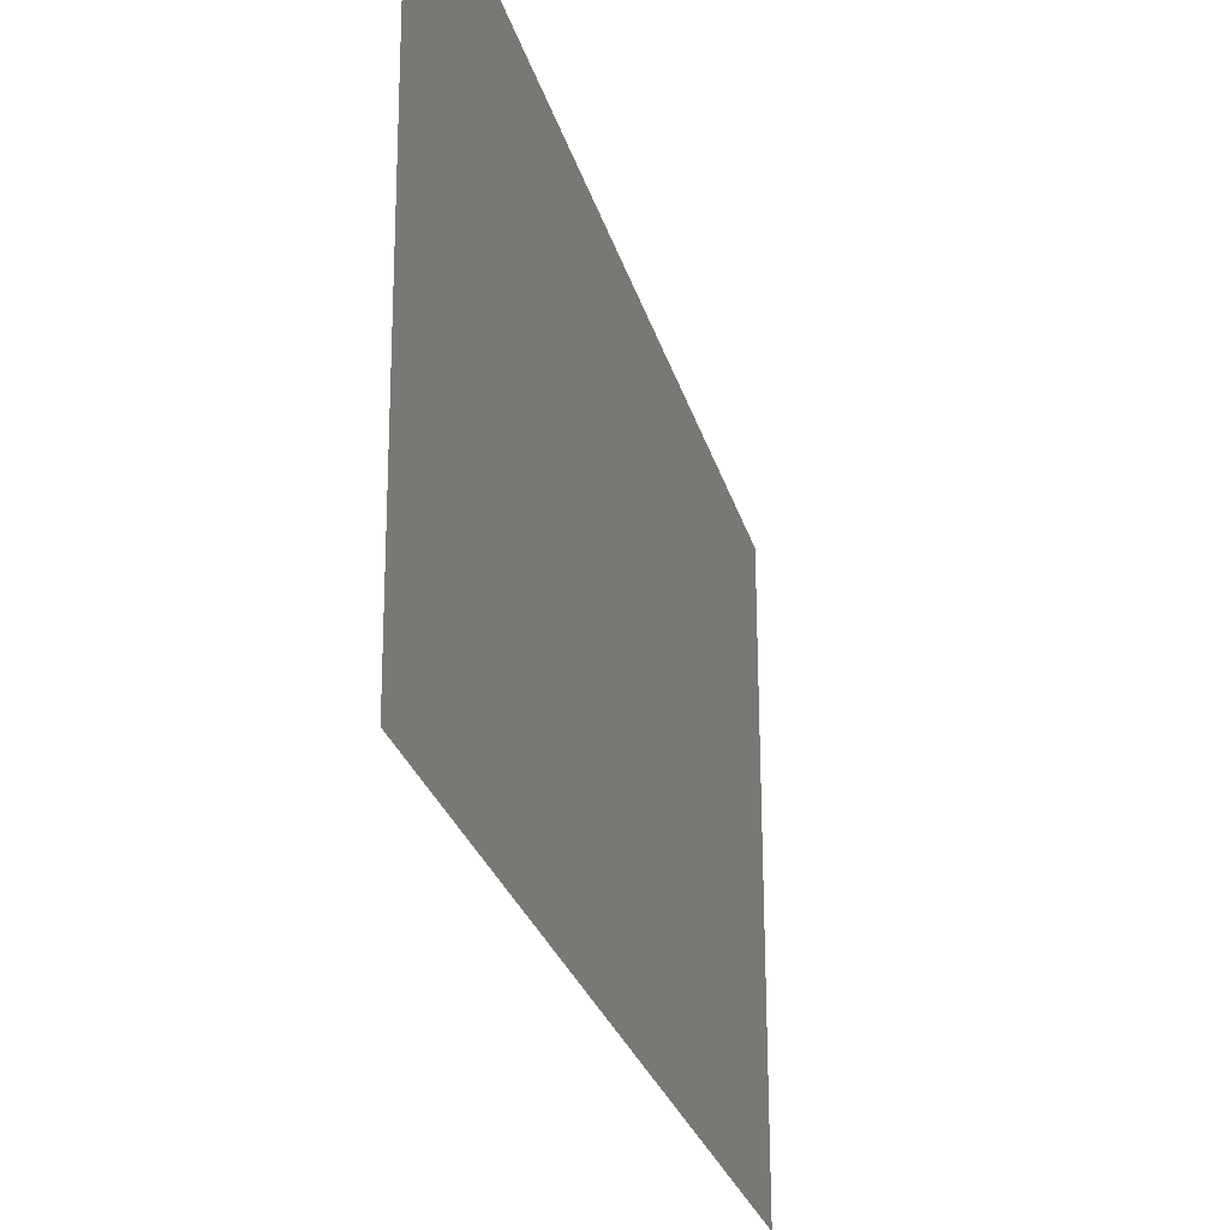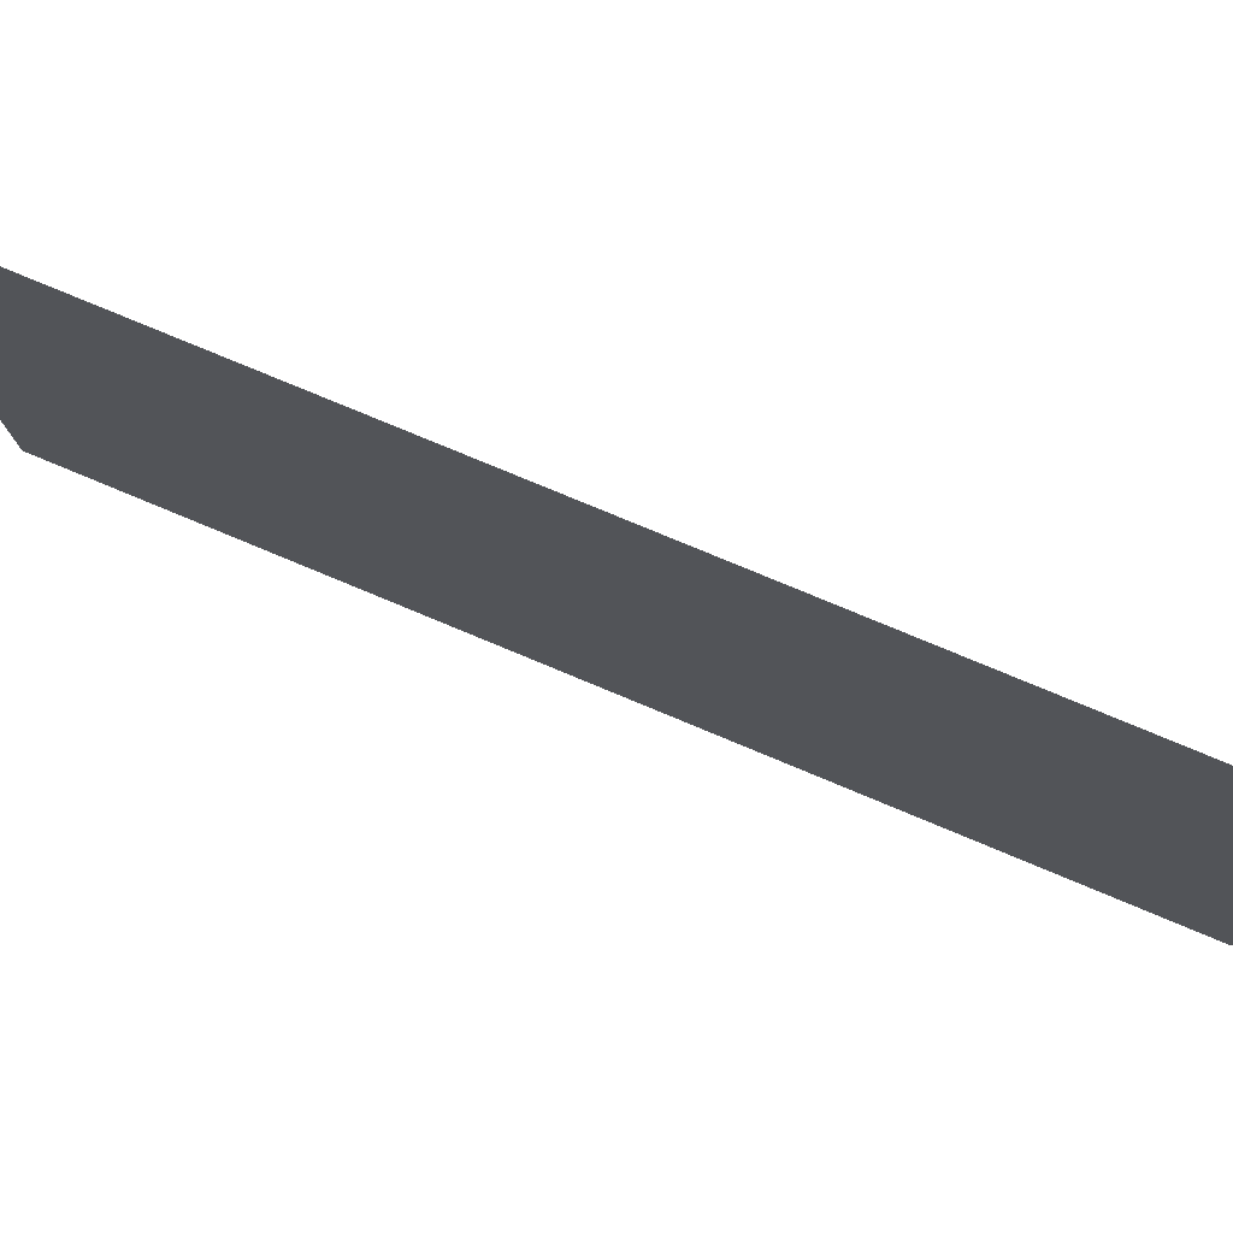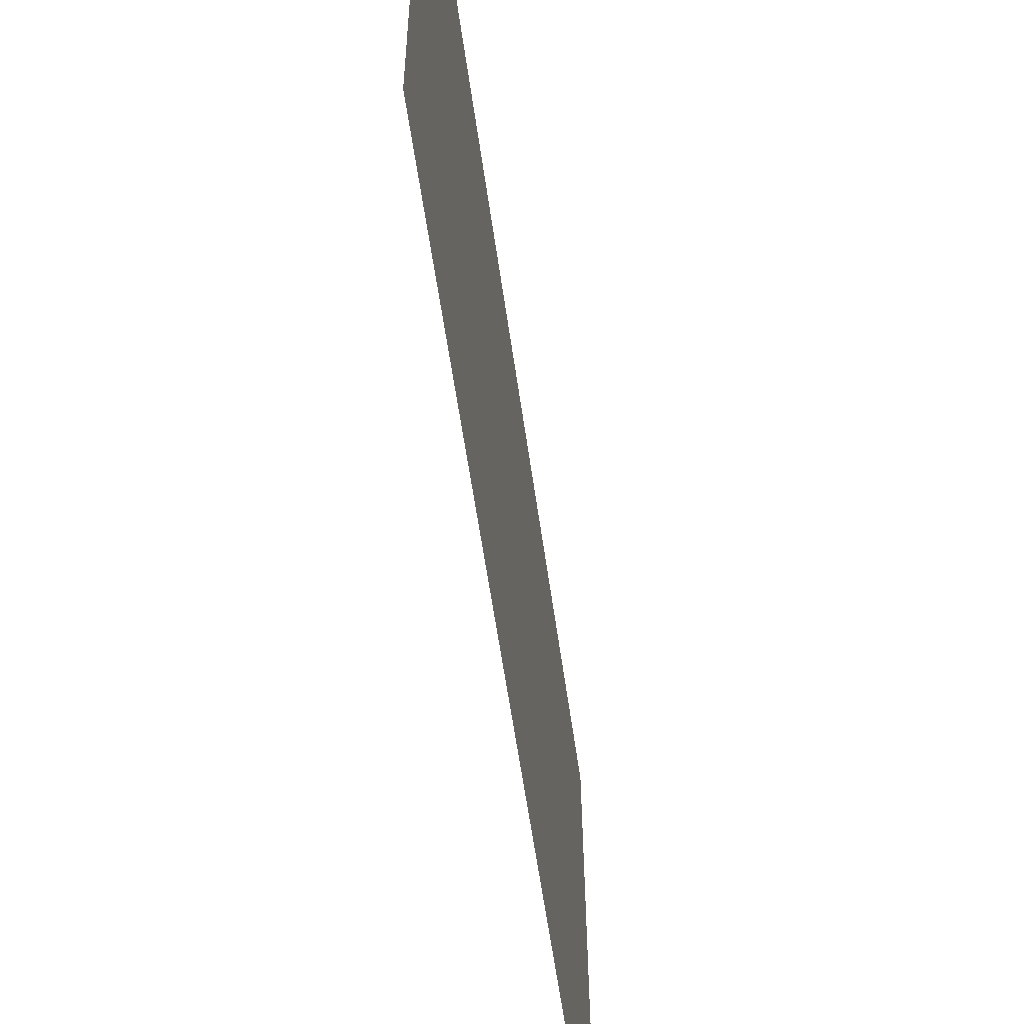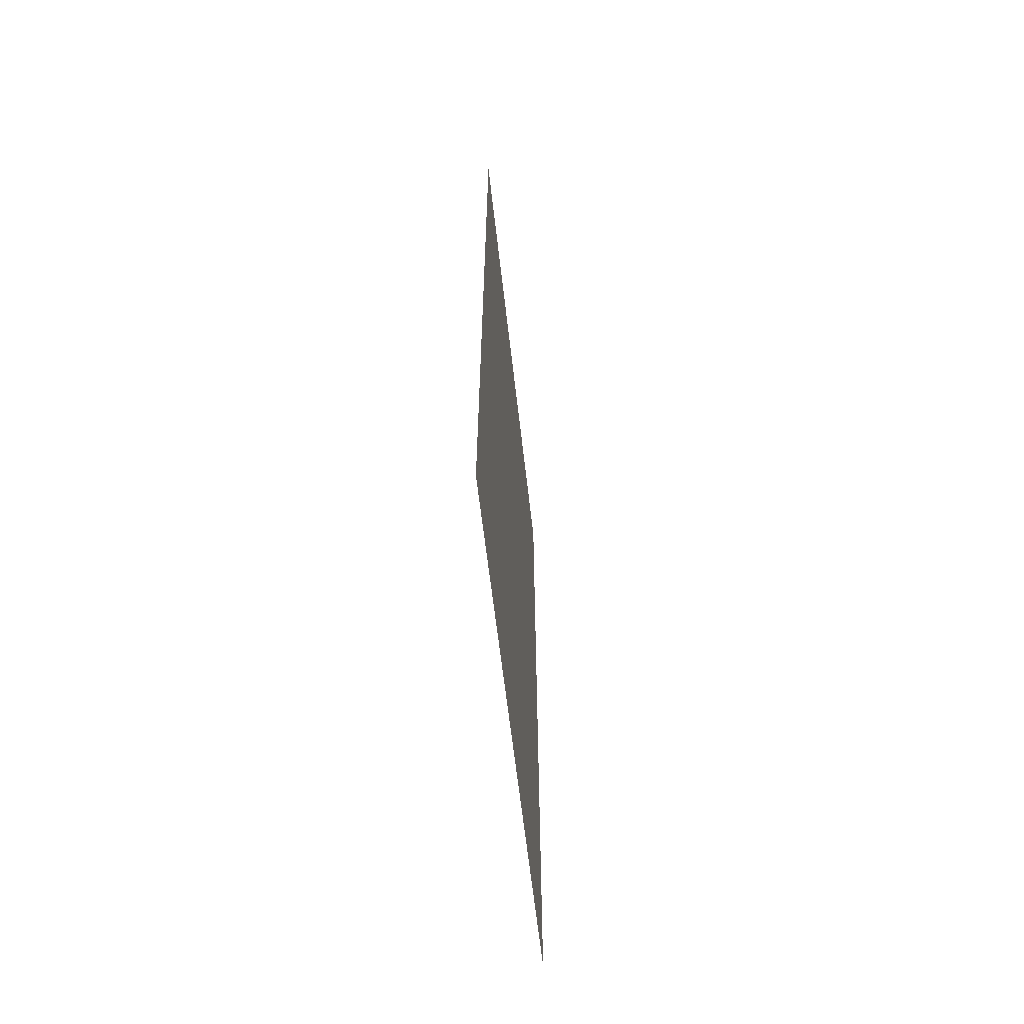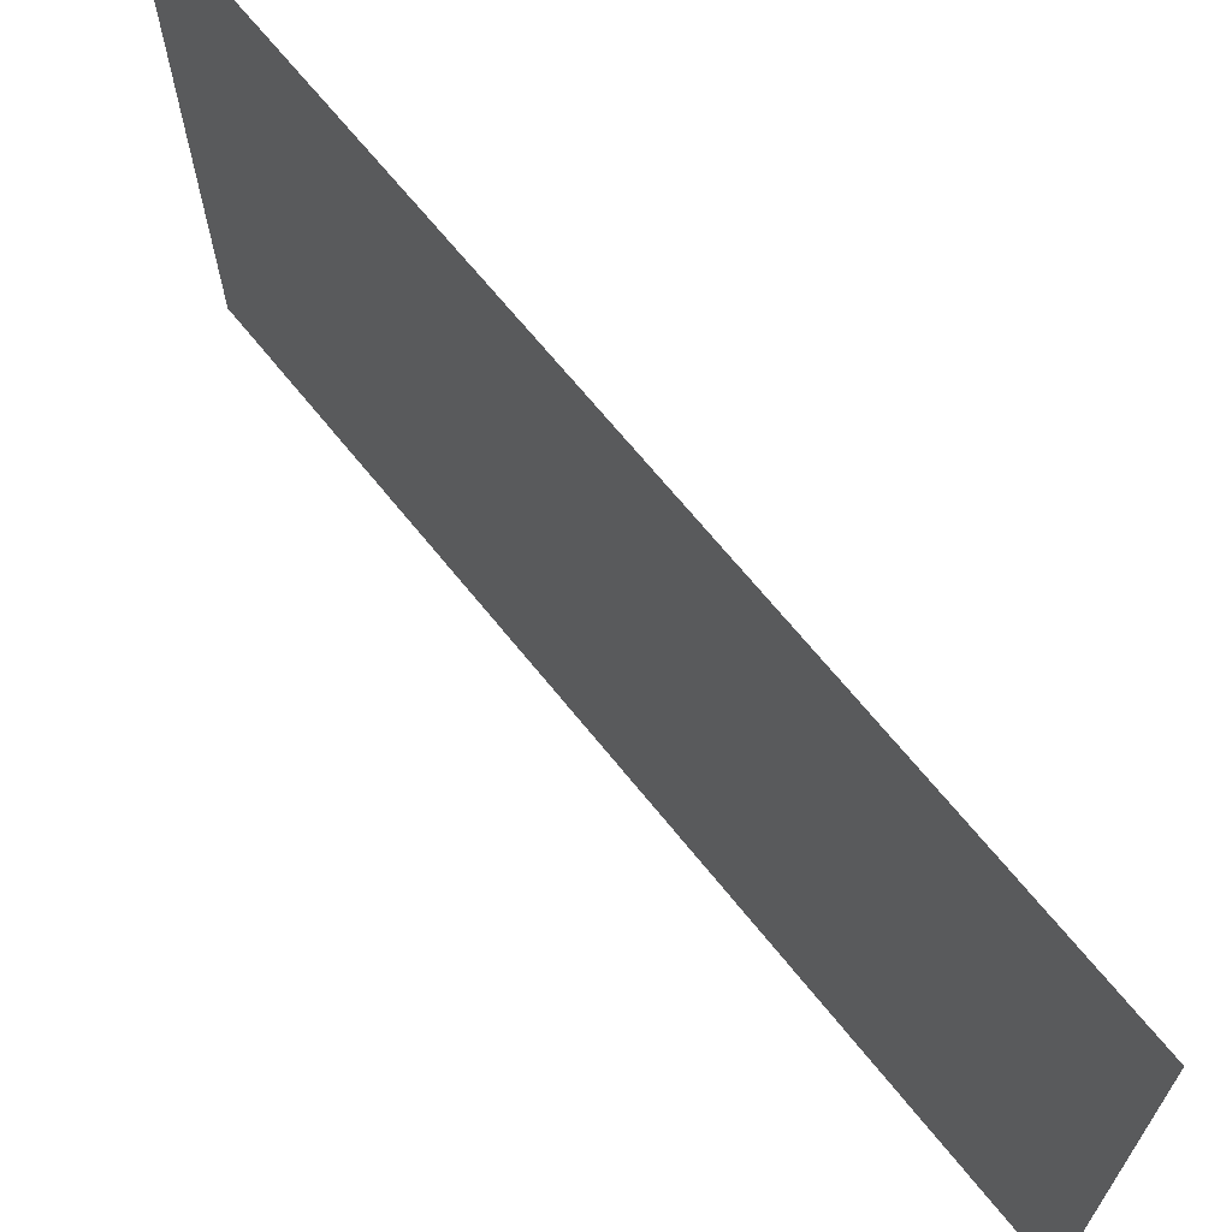
<metadata>
{"format":"obj","ext":"obj","renderer":"f3d","projection":"perspective","resolution":1024,"background":"white","views":[{"elev":-25.6,"azim":-166.1,"up":"+Y"},{"elev":78.2,"azim":112.6,"up":"+Y"},{"elev":-58.3,"azim":-172.0,"up":"+Y"},{"elev":-62.9,"azim":-173.7,"up":"+Z"},{"elev":67.5,"azim":141.2,"up":"+Y"}]}
</metadata>
<code>
v -3.641 19.16 0
v -3.637 20.34 0
v -3.641 19.16 2
v -3.637 20.34 2
f 1 2 3
f 2 3 4

</code>
